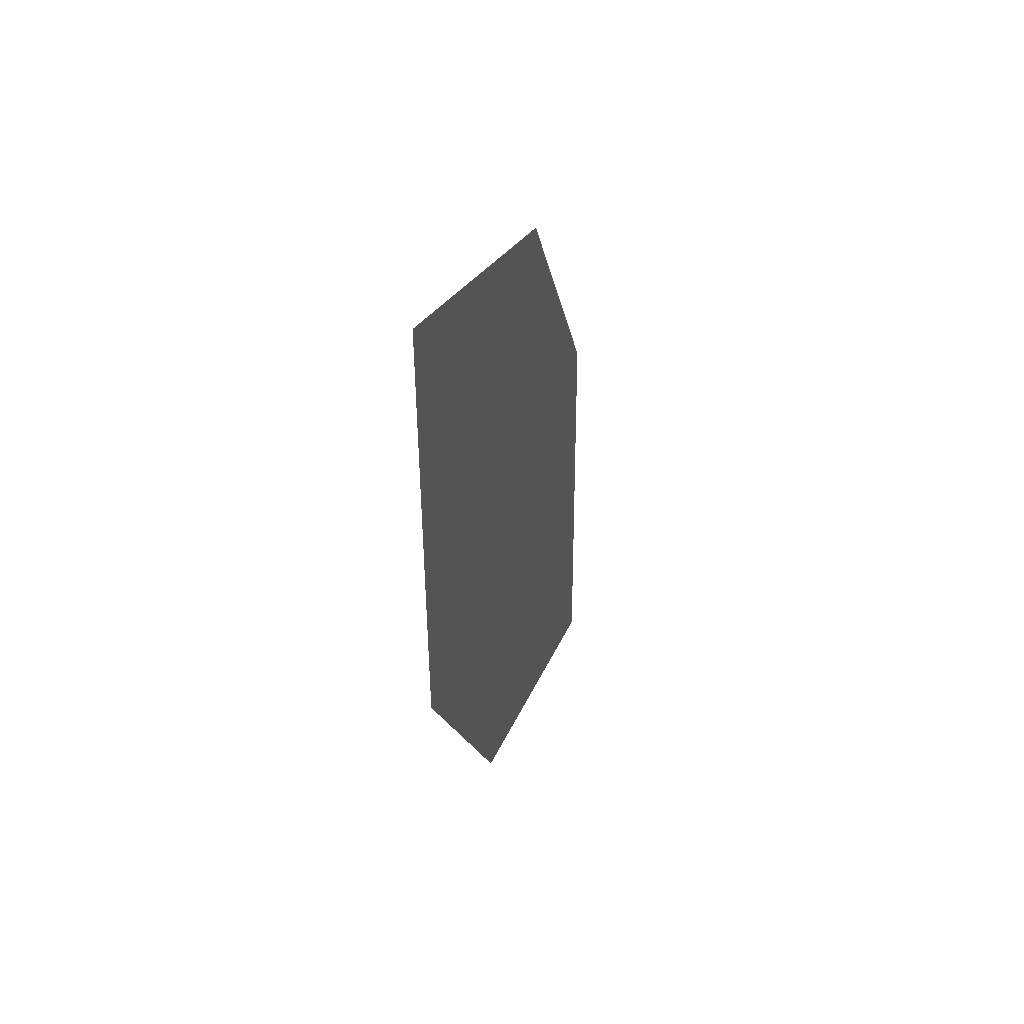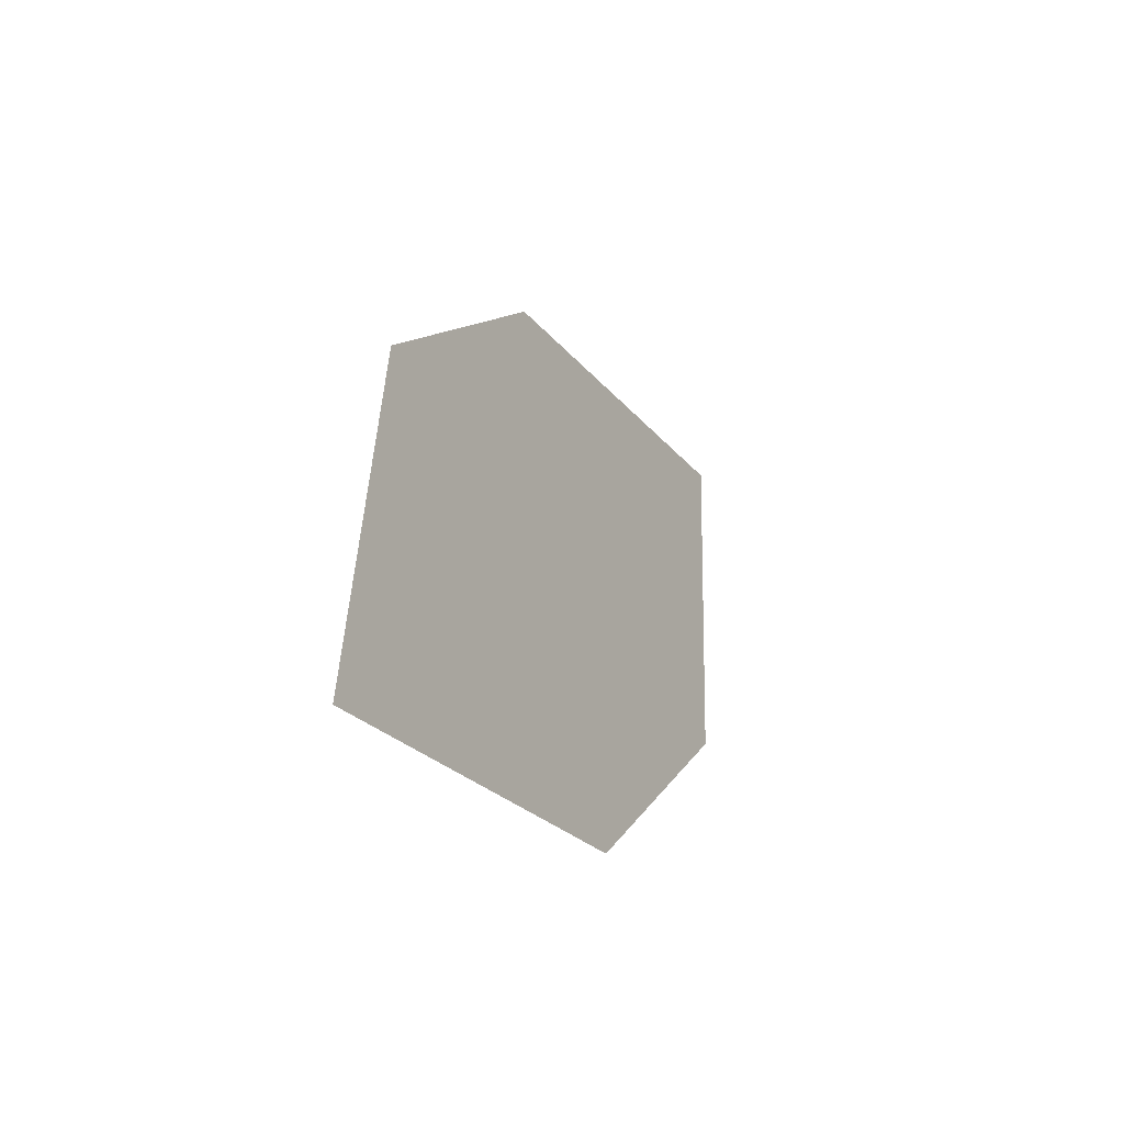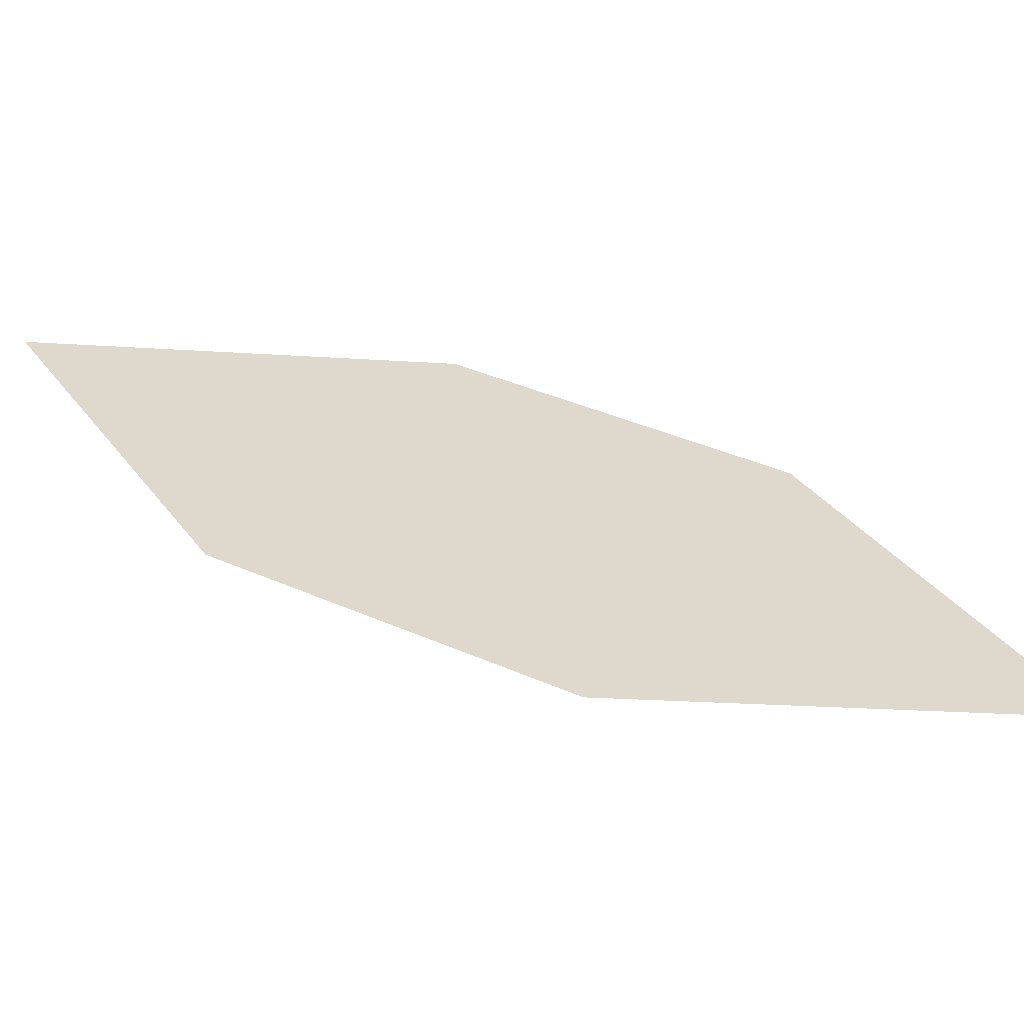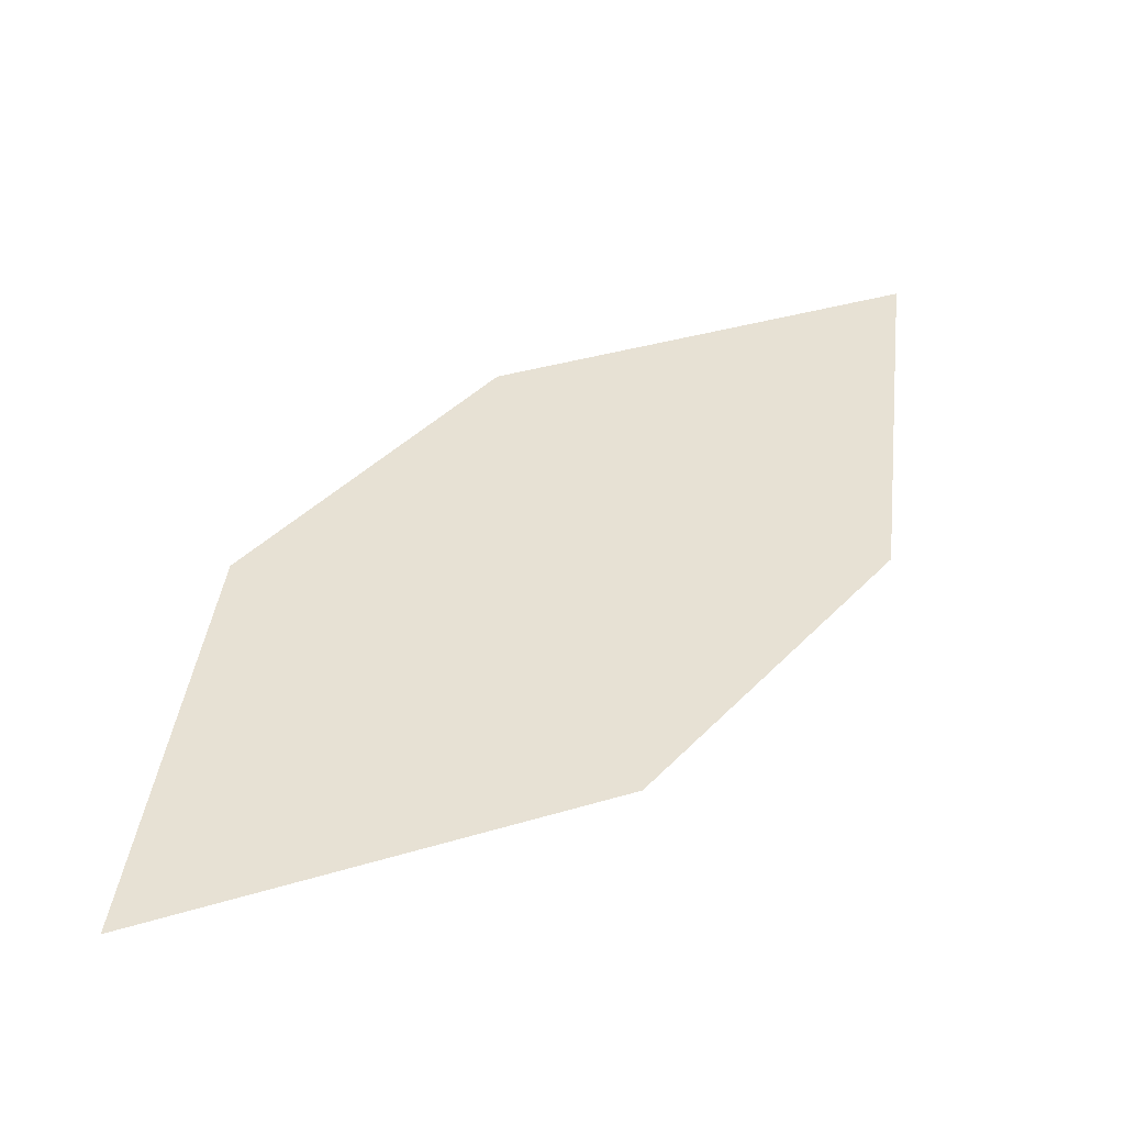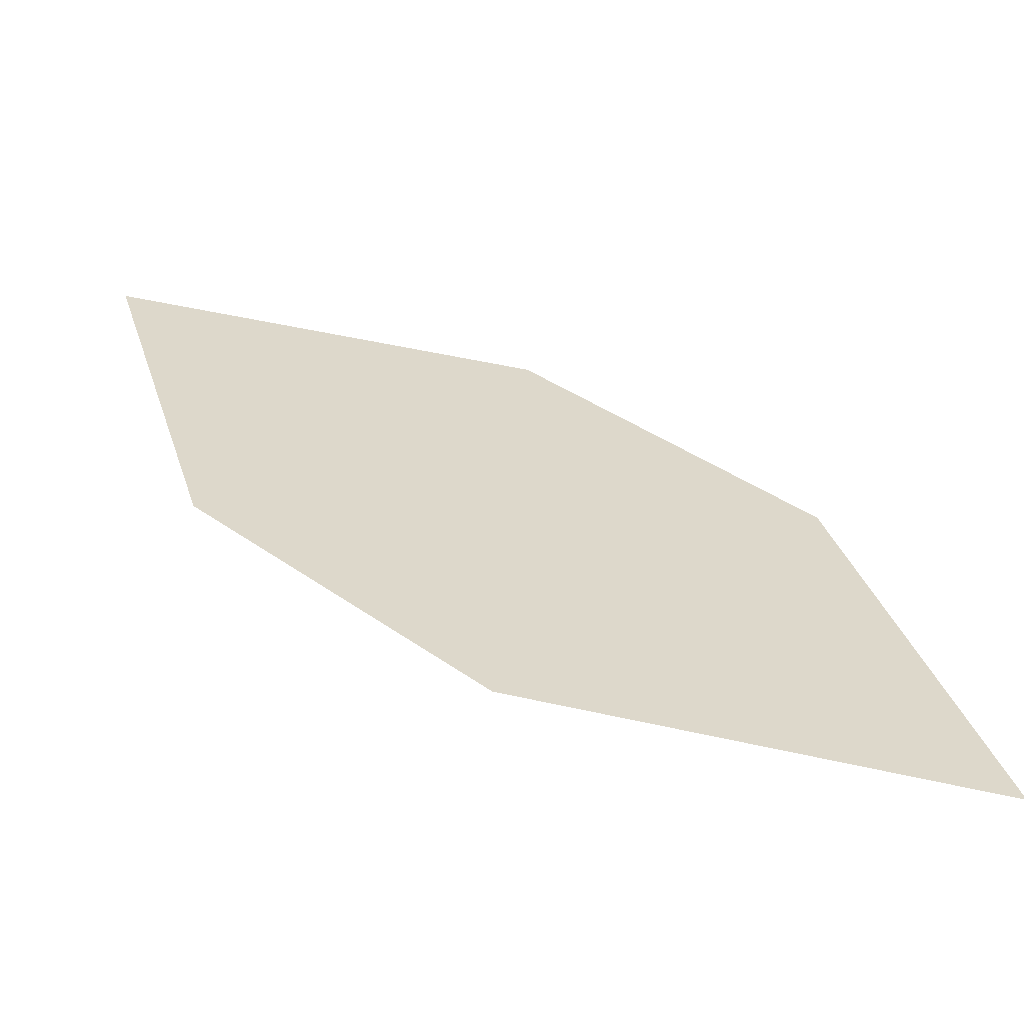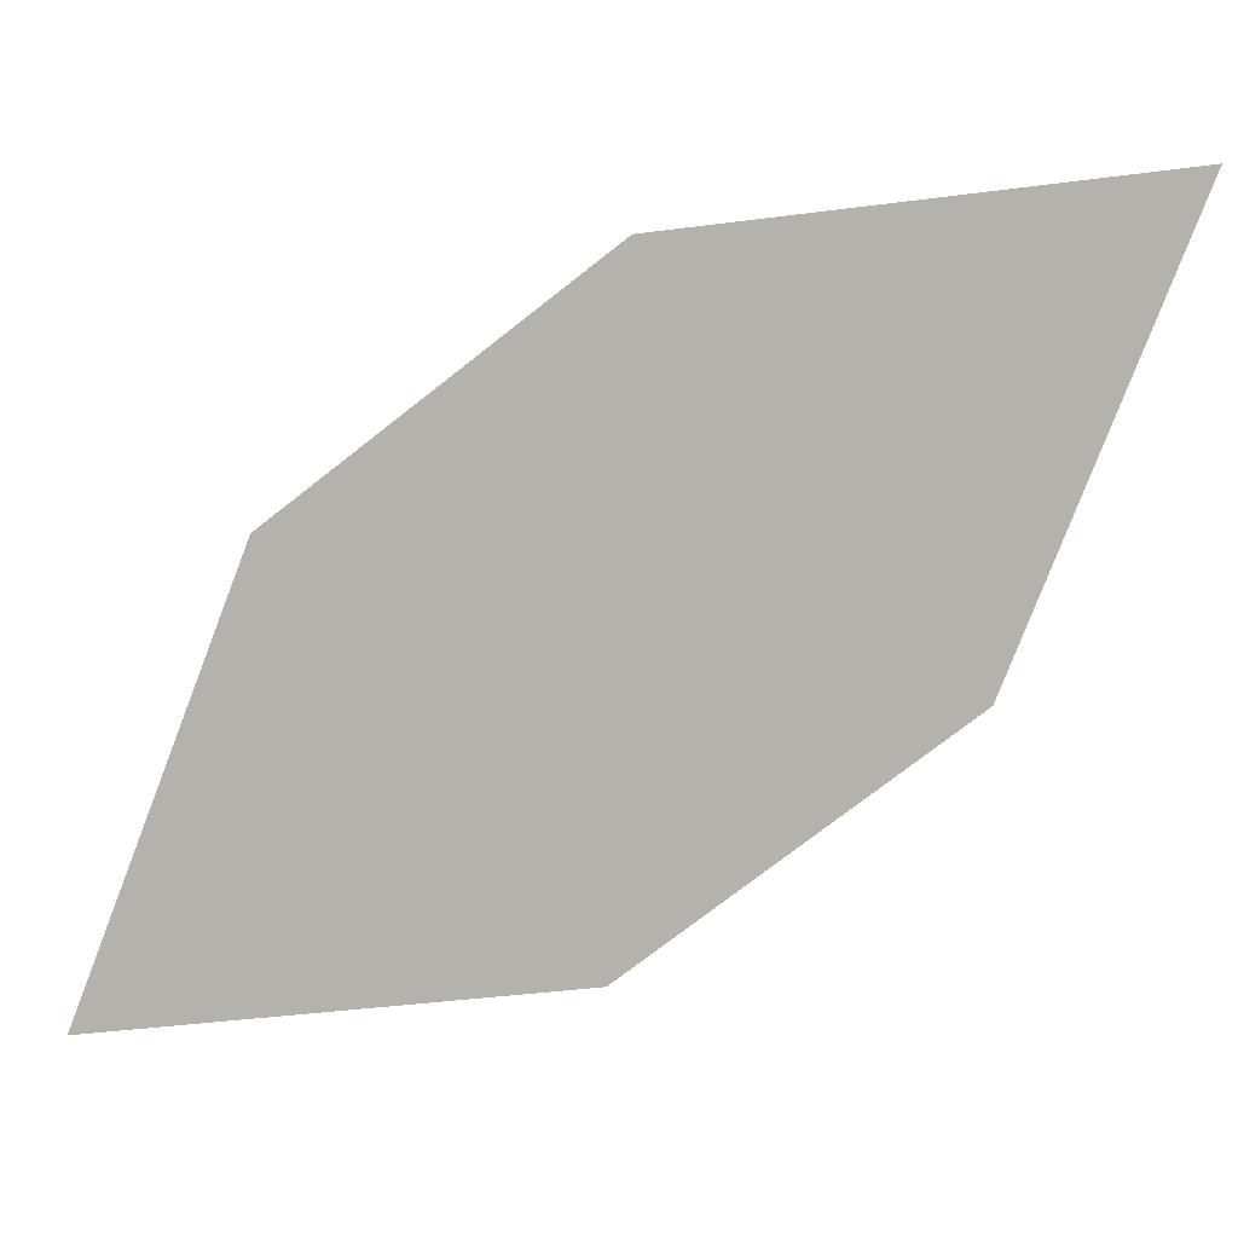
<metadata>
{"format":"obj","ext":"obj","renderer":"f3d","projection":"perspective","resolution":1024,"background":"white","views":[{"elev":39.1,"azim":-81.9,"up":"+Y"},{"elev":-45.2,"azim":112.4,"up":"+Y"},{"elev":34.8,"azim":156.0,"up":"+Z"},{"elev":-49.5,"azim":173.1,"up":"+Y"},{"elev":32.8,"azim":170.8,"up":"+Z"},{"elev":-77.8,"azim":165.7,"up":"+Z"}]}
</metadata>
<code>
o leaves.047
v -0.1158 -0.09634 0.7682
v -0.1221 -0.04366 0.7688
v -0.199 0.0117 0.7622
v -0.165 -0.077 0.7636
v -0.1928 -0.04098 0.7616
v -0.1498 -0.007646 0.7668
f 1 2 6 3
f 1 3 5 4

</code>
